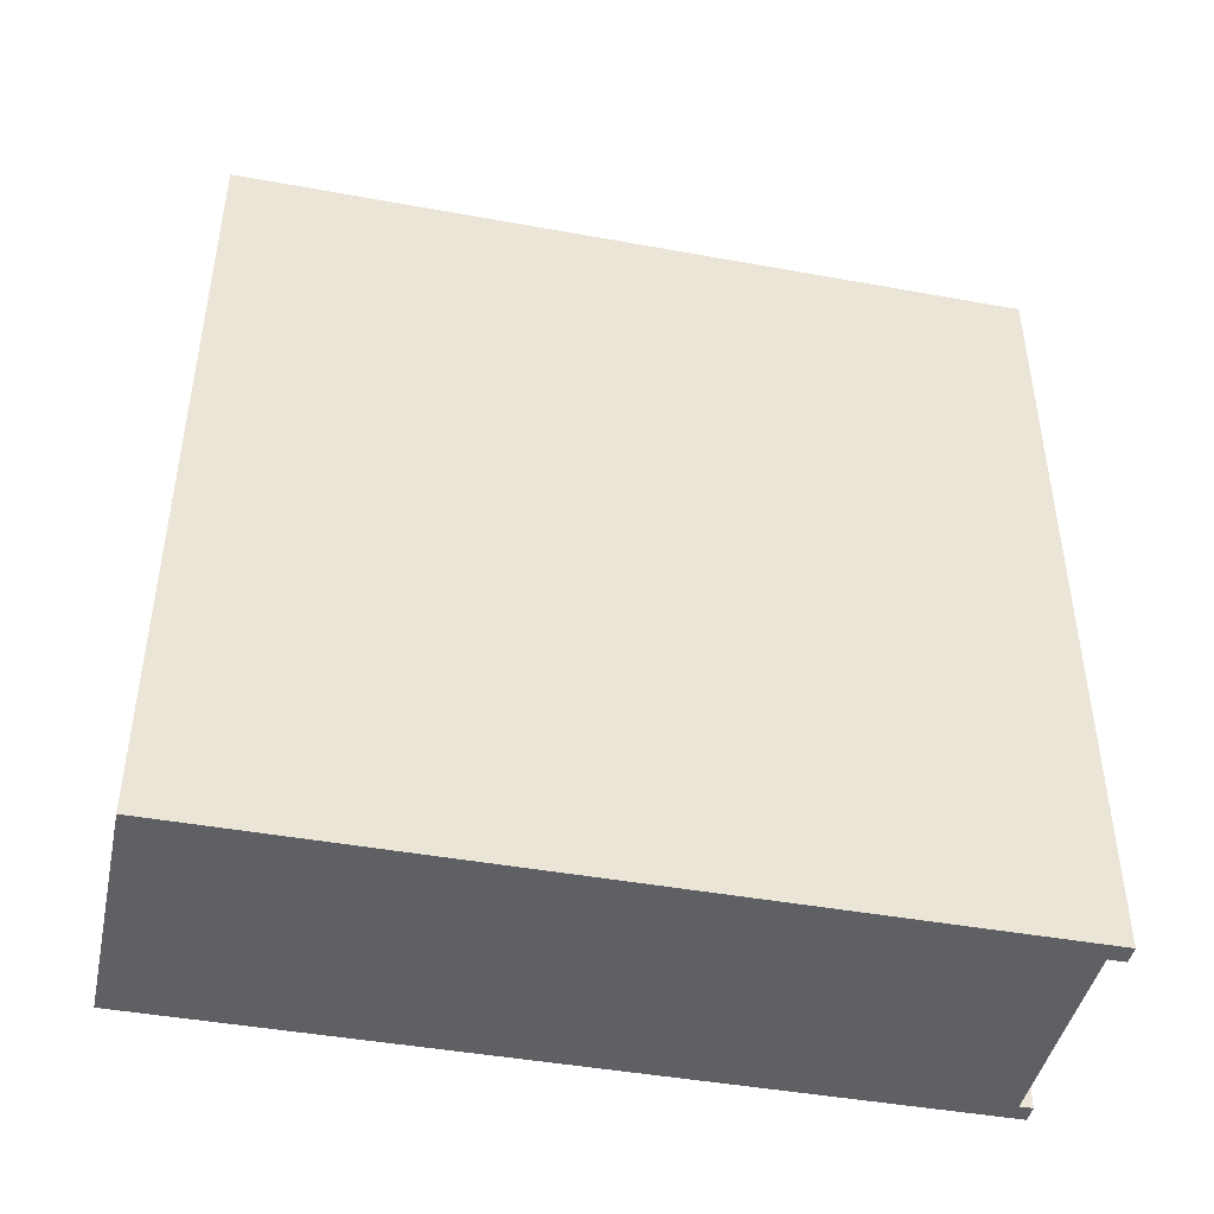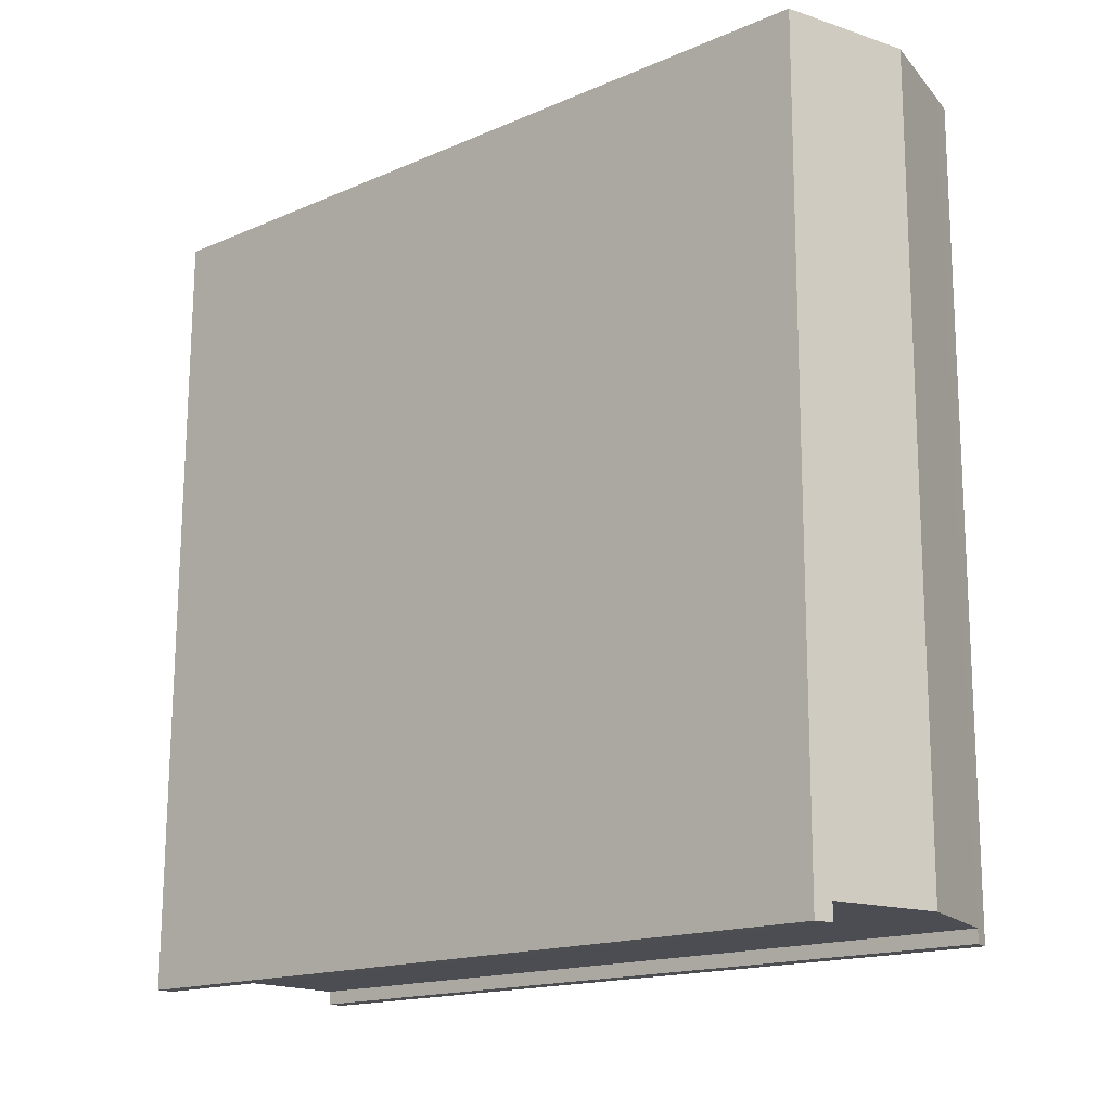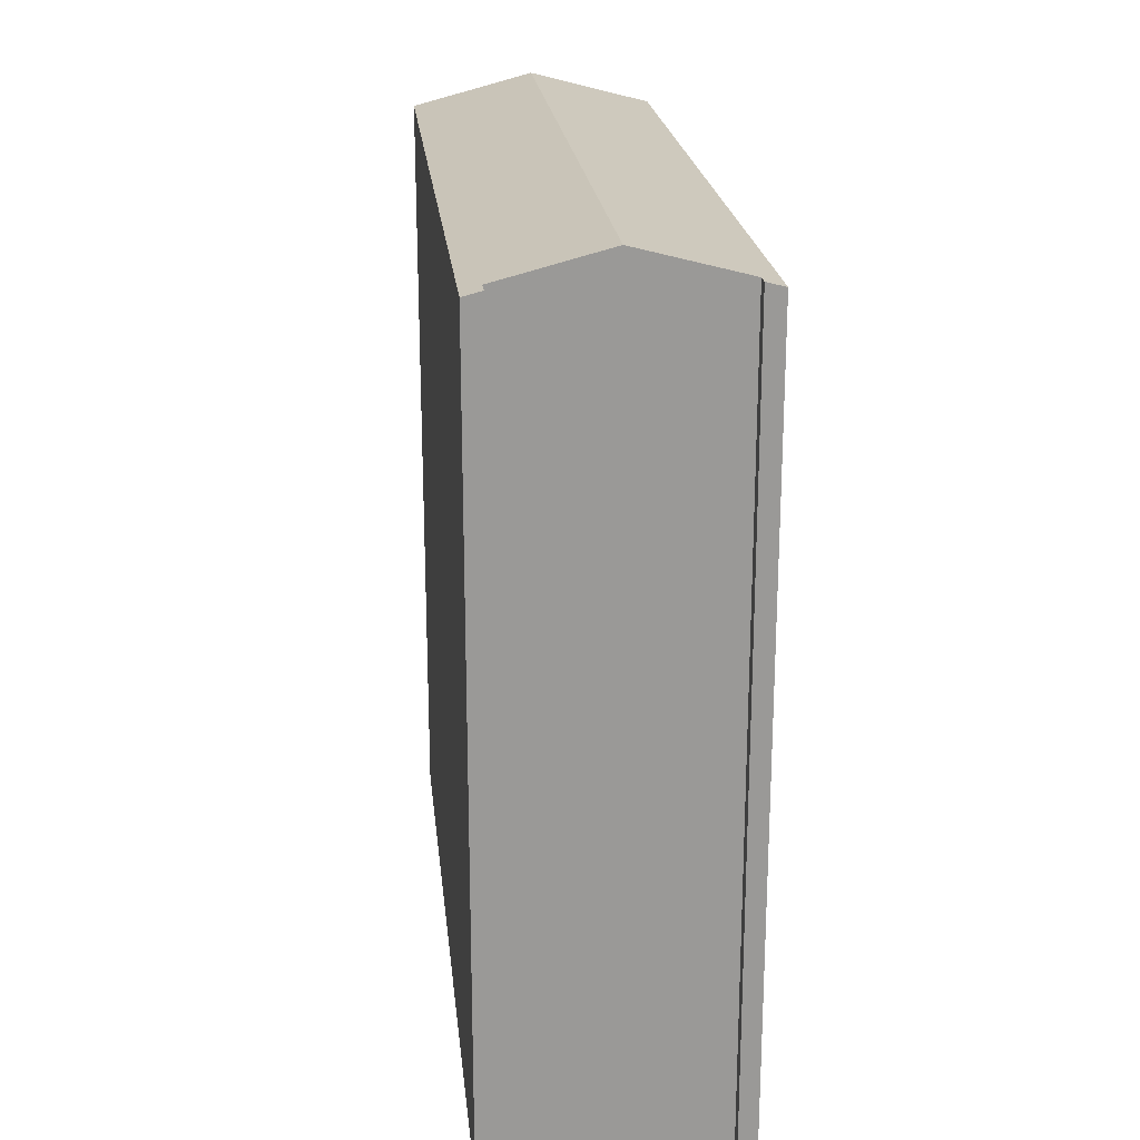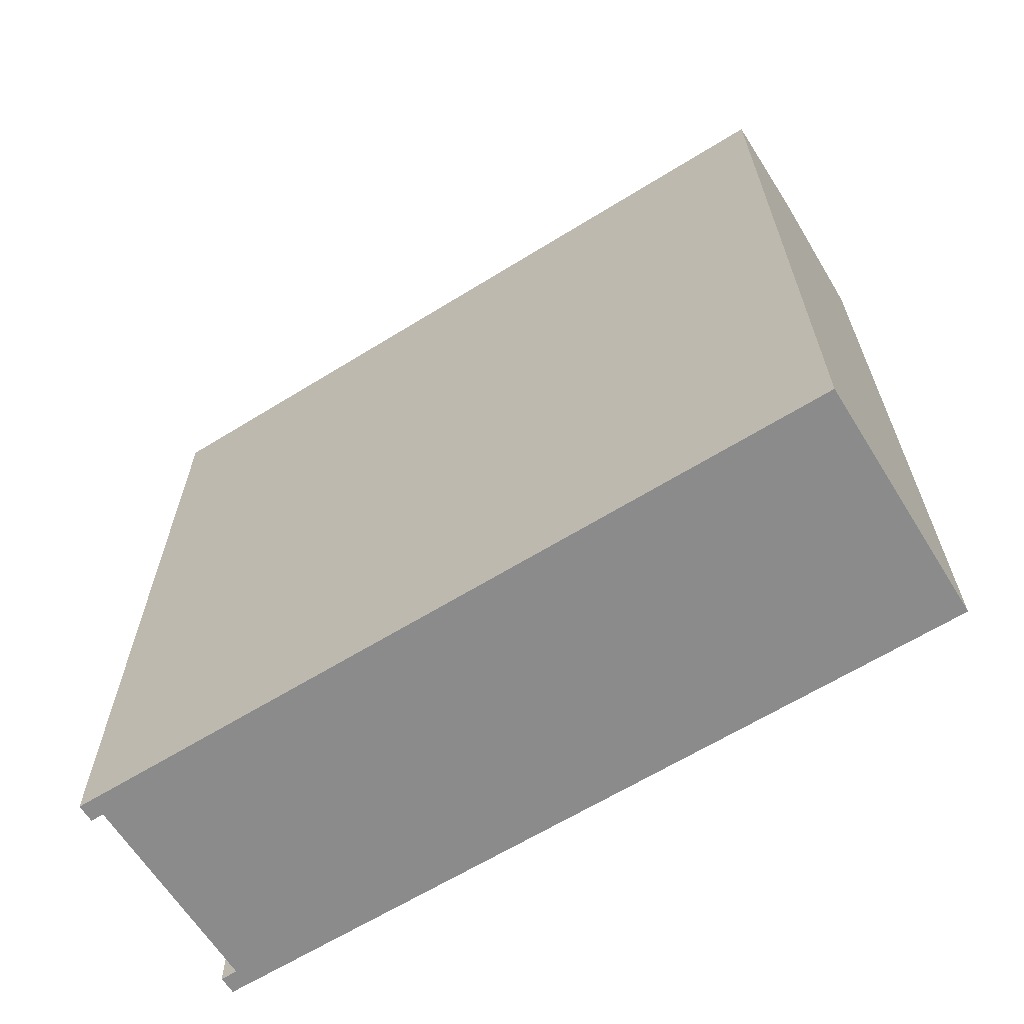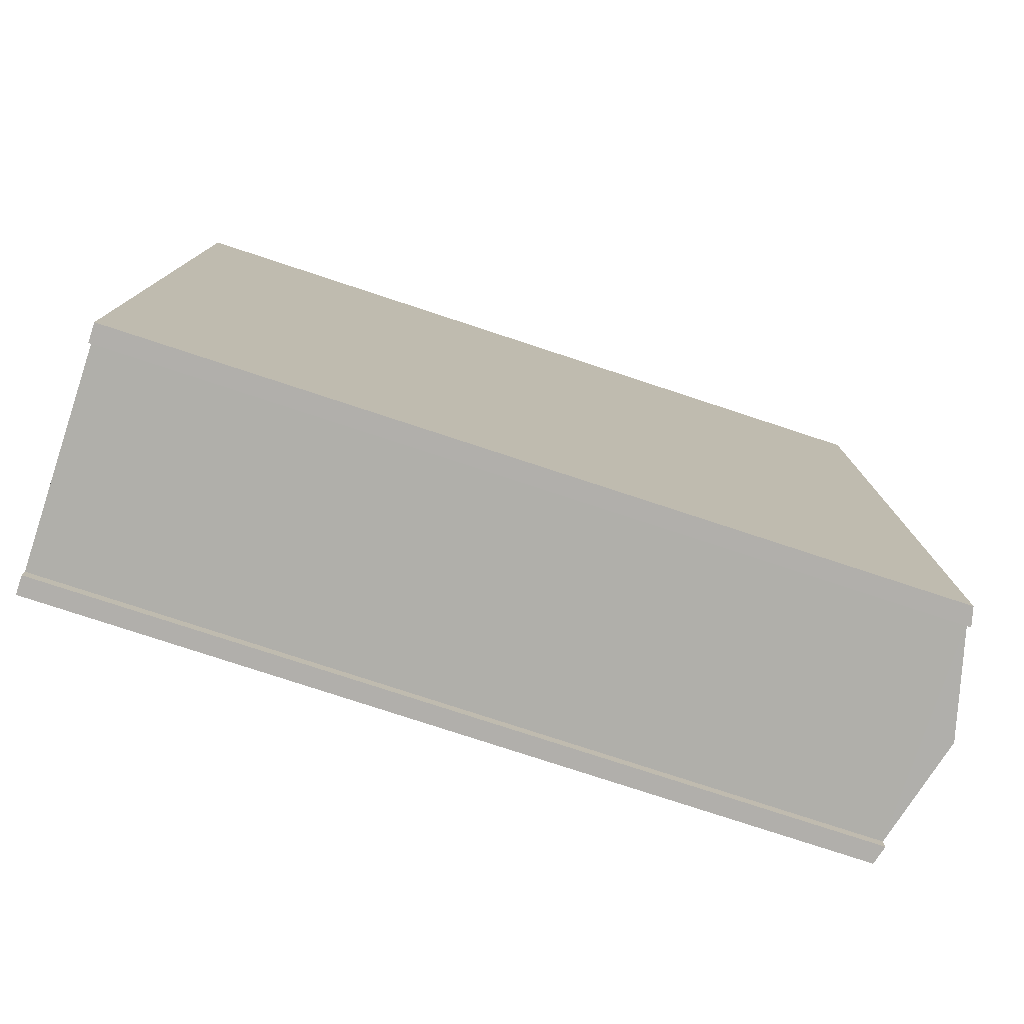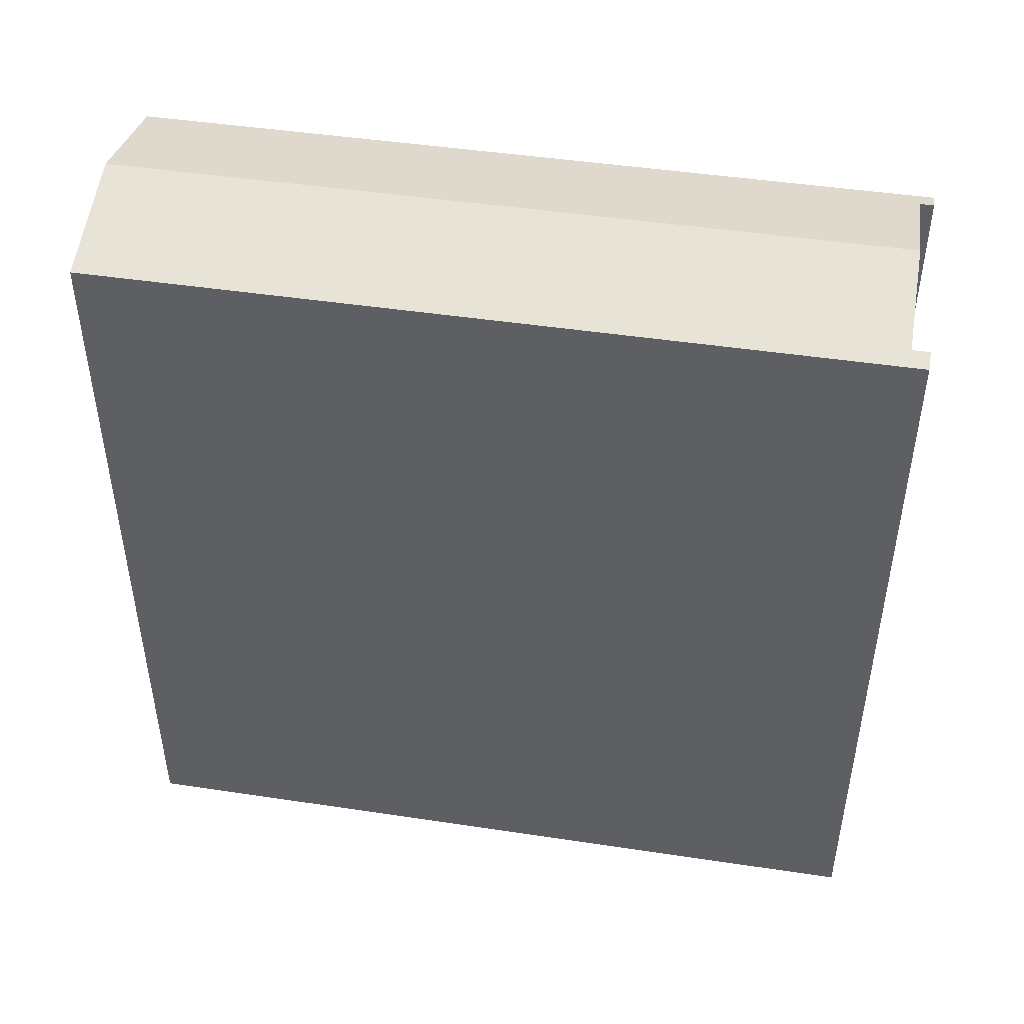
<metadata>
{"format":"obj","ext":"obj","renderer":"f3d","projection":"perspective","resolution":1024,"background":"white","views":[{"elev":-44.3,"azim":77.7,"up":"+Y"},{"elev":-16.3,"azim":131.4,"up":"+Z"},{"elev":21.5,"azim":173.7,"up":"+Y"},{"elev":-64.0,"azim":-58.3,"up":"+Y"},{"elev":-77.8,"azim":71.8,"up":"+Z"},{"elev":46.1,"azim":99.5,"up":"+Y"}]}
</metadata>
<code>
v  7.299 24.71 -24.56
v  7.868 24.56 -24.13
v  7.87 24.56 -24.55
v  7.864 24.56 -23.4
v  7.297 24.71 -24.13
v  7.297 24.71 -24.03
v  7.747 24.56 0.024
v  3.987 25.58 -24.04
v  7.106 24.73 0.022
v  3.874 25.57 0.012
v  0.679 24.71 -24.47
v  0.677 24.71 -24.06
v  0.678 24.71 -24.16
v  0.109 24.56 -24.47
v  0.108 24.56 -24.16
v  0.666 24.73 0.002
v  0 24.56 1.504e-15
v  0.109 1.498e-15 -24.47
v  0 0 0
v  0.108 1.479e-15 -24.16
v  7.299 1.504e-15 -24.56
v  7.297 1.471e-15 -24.03
v  7.297 1.478e-15 -24.13
v  7.747 -1.47e-18 0.024
v  3.874 -7.348e-19 0.012
v  0.666 -1.225e-19 0.002
v  7.106 -1.347e-18 0.022
v  7.868 1.478e-15 -24.13
v  7.87 1.504e-15 -24.55
v  7.864 1.433e-15 -23.4
v  0.677 1.473e-15 -24.06
v  0.679 1.498e-15 -24.47
v  0.678 1.479e-15 -24.16
v  3.987 1.472e-15 -24.04
g defaultobject
f 1 2 3
f 2 1 4
f 4 1 5
f 4 5 6
f 4 6 7
f 7 6 8
f 7 8 9
f 9 8 10
f 11 12 13
f 12 11 14
f 12 14 15
f 12 10 8
f 10 12 16
f 16 12 17
f 17 12 15
f 18 15 14
f 15 18 17
f 17 18 19
f 19 18 20
f 21 5 1
f 5 21 6
f 6 21 22
f 22 21 23
f 16 9 10
f 9 16 17
f 9 17 19
f 9 19 7
f 7 19 24
f 24 19 25
f 25 19 26
f 24 25 27
f 24 4 7
f 4 24 2
f 2 24 3
f 3 24 28
f 3 28 29
f 28 24 30
f 31 13 12
f 13 31 11
f 11 31 32
f 32 31 33
f 3 21 1
f 21 3 29
f 6 12 8
f 12 6 22
f 12 22 31
f 31 22 34
f 32 14 11
f 14 32 18
f 28 21 29
f 21 28 23
f 23 28 30
f 23 30 22
f 22 30 34
f 34 30 24
f 34 24 31
f 31 24 20
f 20 24 27
f 20 27 26
f 20 26 19
f 26 27 25
f 33 18 32
f 18 33 20
f 20 33 31

</code>
